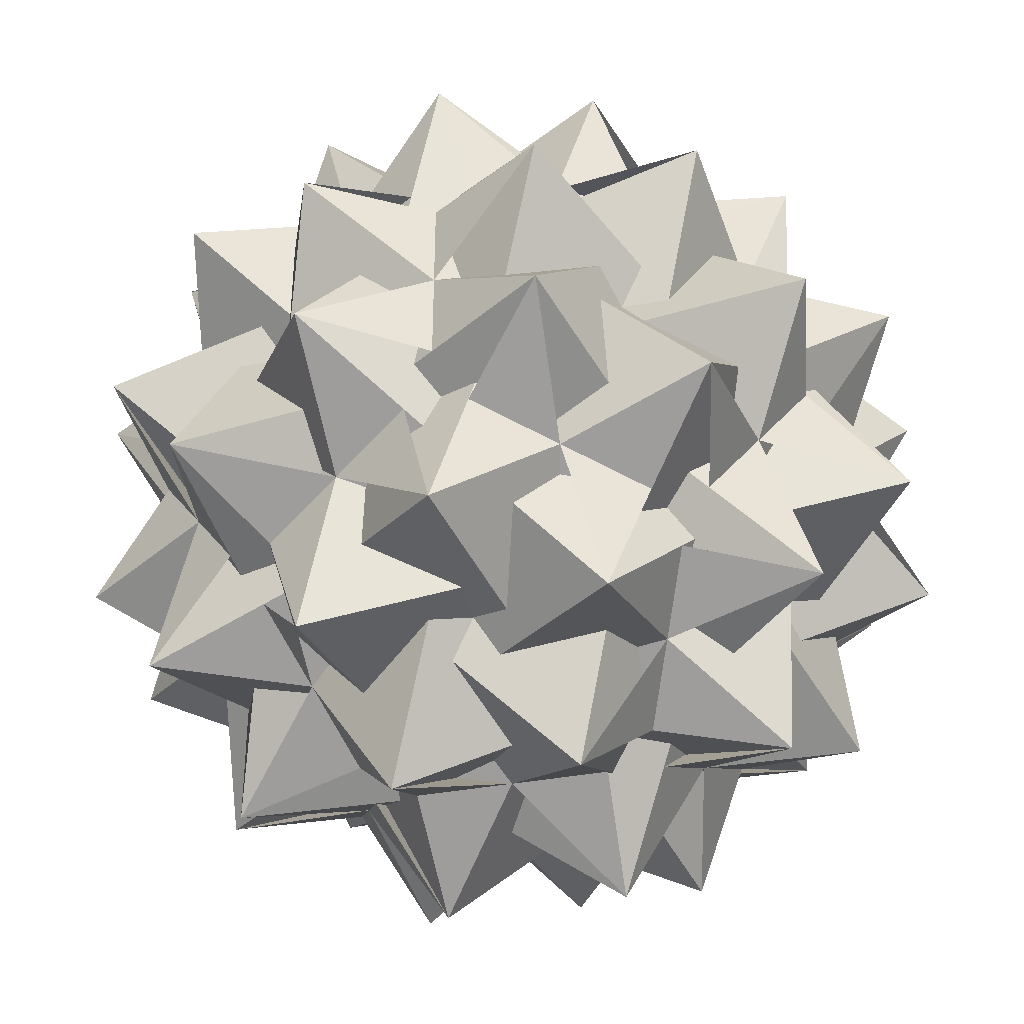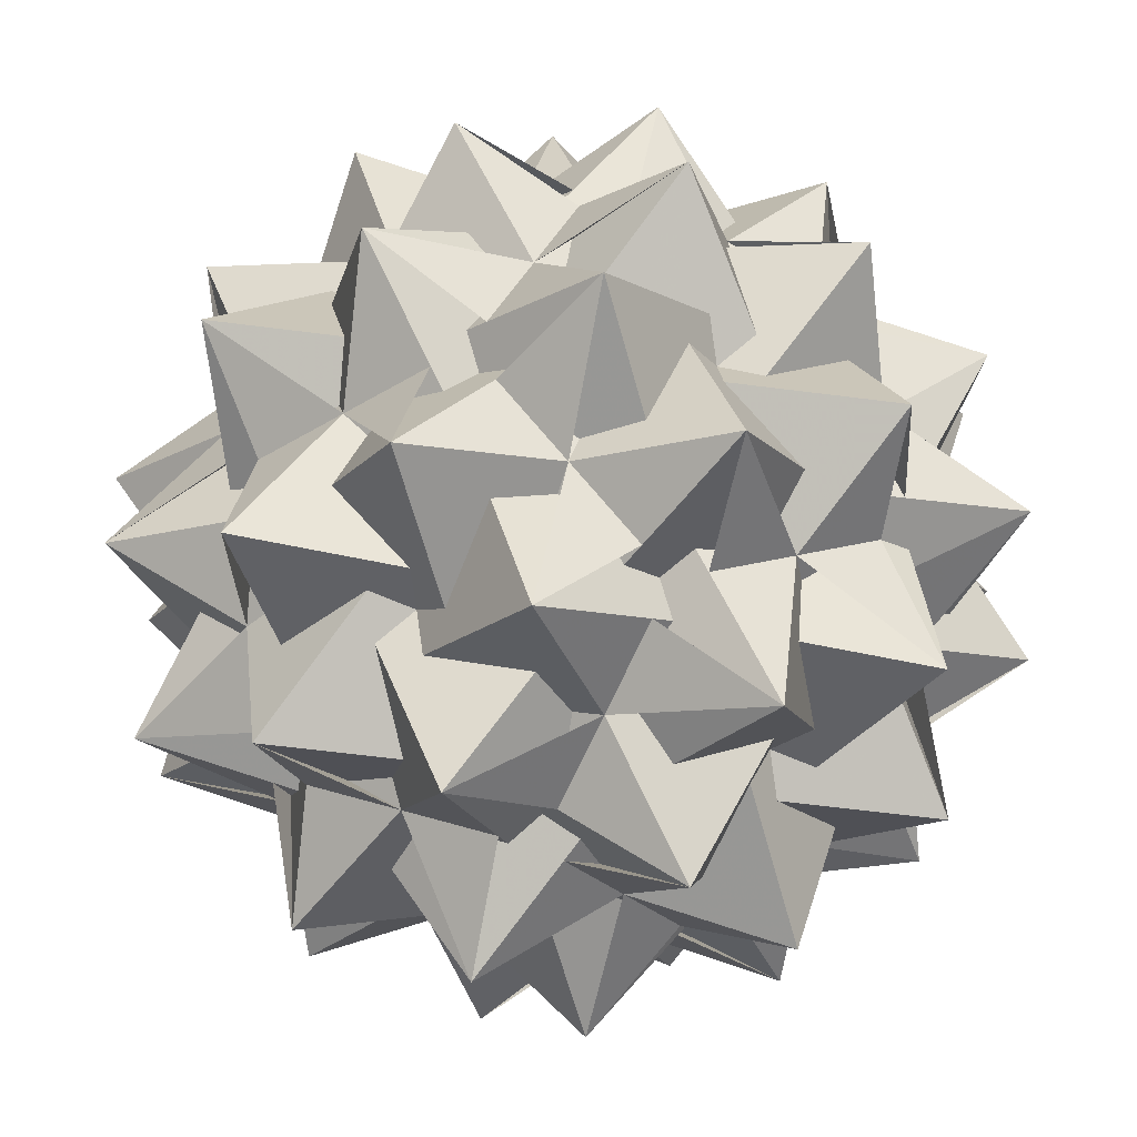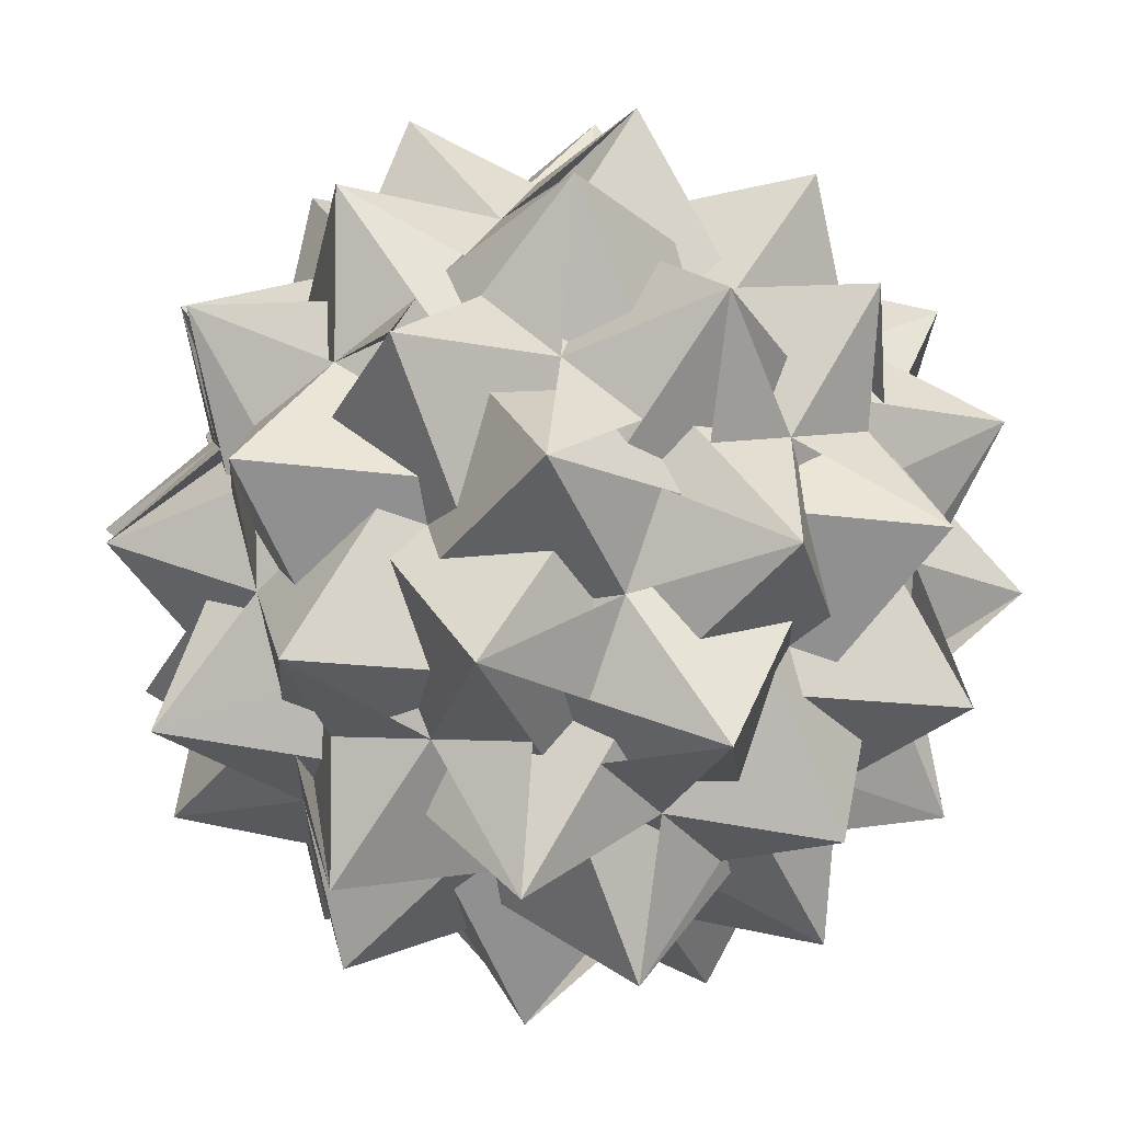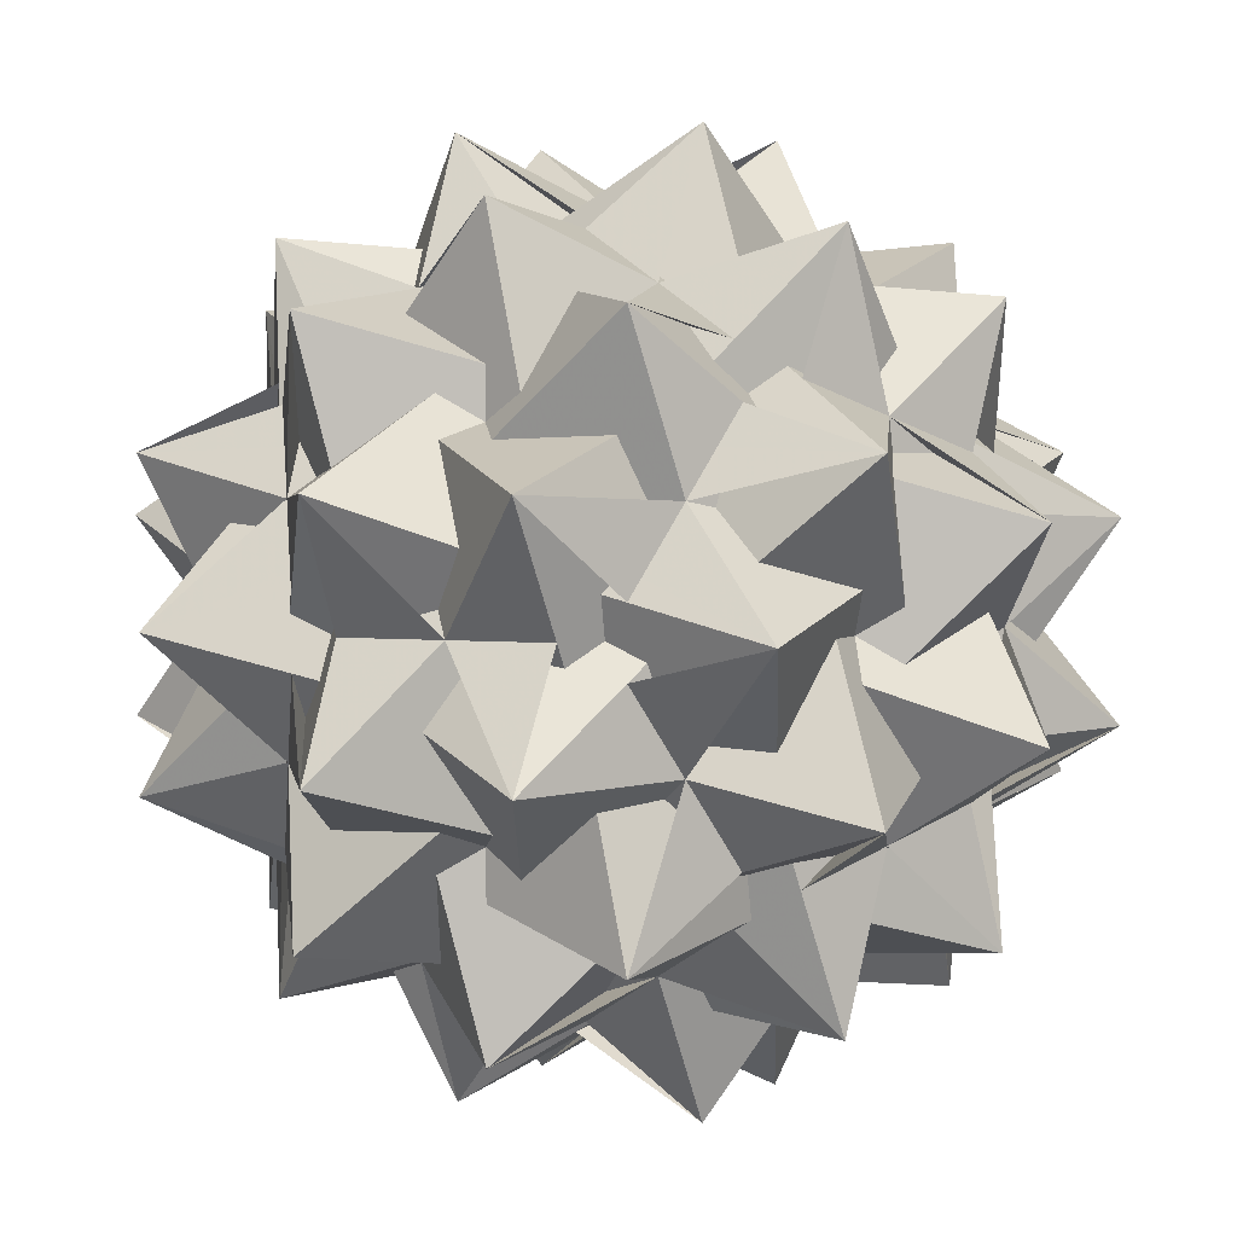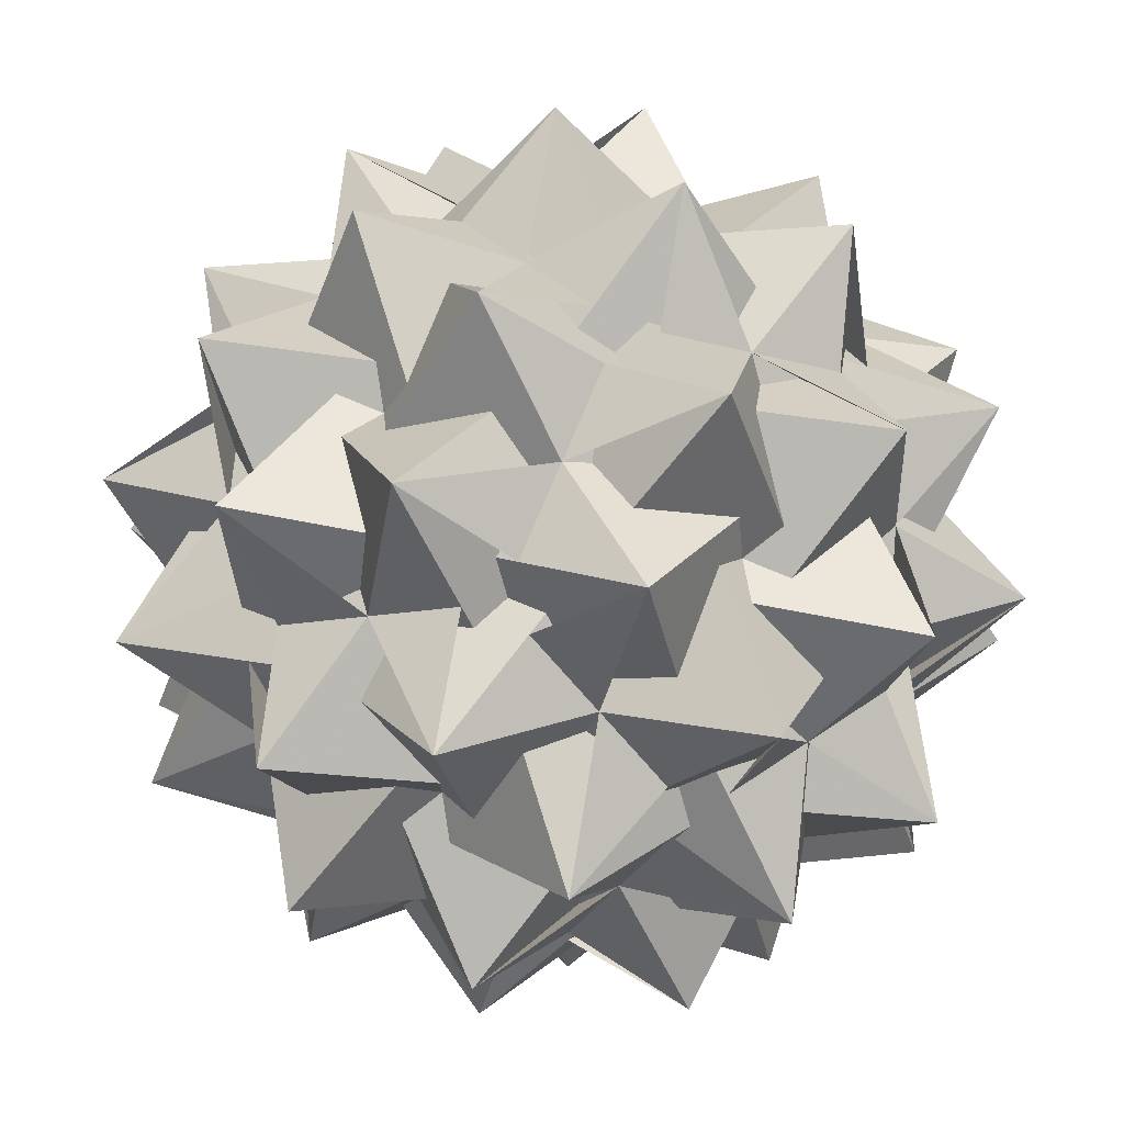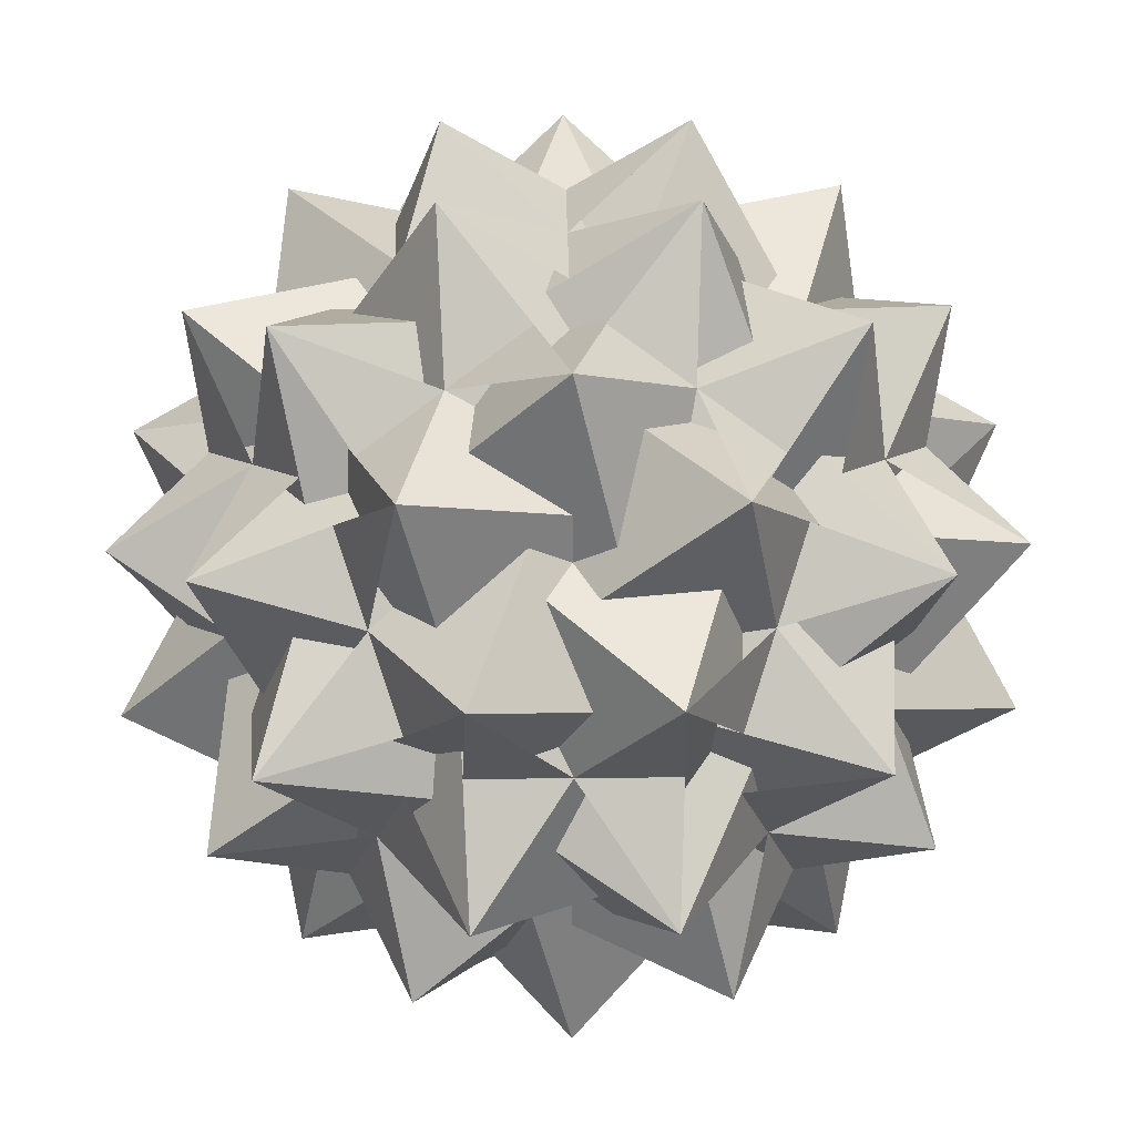
<metadata>
{"format":"obj","ext":"obj","renderer":"f3d","projection":"perspective","resolution":1024,"background":"white","views":[{"elev":-40.8,"azim":-167.6,"up":"+Y"},{"elev":75.1,"azim":49.8,"up":"+Y"},{"elev":59.7,"azim":-137.2,"up":"+Y"},{"elev":3.0,"azim":-67.3,"up":"+Y"},{"elev":75.9,"azim":112.8,"up":"+Y"},{"elev":31.0,"azim":89.1,"up":"+Y"}]}
</metadata>
<code>
v 0.1818 0.1429 -0.6682
v 0.1818 -0.1429 0.6682
v 0.1818 -0.1429 -0.6682
v -0.1818 0.1429 0.6682
v -0.1818 0.1429 -0.6682
v -0.1818 -0.1429 0.6682
v -0.1818 -0.1429 -0.6682
v 0.6682 0.1818 0.1429
v 0.6682 0.1818 -0.1429
v 0.6682 -0.1818 0.1429
v 0.6682 -0.1818 -0.1429
v -0.6682 0.1818 0.1429
v -0.6682 0.1818 -0.1429
v -0.6682 -0.1818 0.1429
v -0.6682 -0.1818 -0.1429
v 0.1429 0.6682 0.1818
v 0.1429 0.6682 -0.1818
v 0.1429 -0.6682 0.1818
v 0.1429 -0.6682 -0.1818
v -0.1429 0.6682 0.1818
v -0.1429 0.6682 -0.1818
v -0.1429 -0.6682 0.1818
v -0.1429 -0.6682 -0.1818
v 0 0.437 0.5559
v 0 0.437 -0.5559
v 0 -0.437 0.5559
v 0 -0.437 -0.5559
v 0.5559 0 0.437
v 0.5559 0 -0.437
v -0.5559 0 0.437
v -0.5559 0 -0.437
v 0.437 0.5559 0
v 0.437 -0.5559 0
v -0.437 0.5559 0
v -0.437 -0.5559 0
v 0.413 0.2312 0.5253
v 0.413 0.2312 -0.5253
v 0.413 -0.2312 0.5253
v 0.413 -0.2312 -0.5253
v -0.413 0.2312 0.5253
v -0.413 0.2312 -0.5253
v -0.413 -0.2312 0.5253
v -0.413 -0.2312 -0.5253
v 0.5253 0.413 0.2312
v 0.5253 0.413 -0.2312
v 0.5253 -0.413 0.2312
v 0.5253 -0.413 -0.2312
v -0.5253 0.413 0.2312
v -0.5253 0.413 -0.2312
v -0.5253 -0.413 0.2312
v -0.5253 -0.413 -0.2312
v 0.2312 0.5253 0.413
v 0.2312 0.5253 -0.413
v 0.2312 -0.5253 0.413
v 0.2312 -0.5253 -0.413
v -0.2312 0.5253 0.413
v -0.2312 0.5253 -0.413
v -0.2312 -0.5253 0.413
v -0.2312 -0.5253 -0.413
v 0.1818 0.1429 0.6682
v 0.4056 0.2432 0.1623
v 0.0561 0.3221 -0.3782
v 0.4056 0.2432 -0.1623
v 0.0561 0.3221 0.3782
v 0.4056 -0.2432 0.1623
v 0.0561 -0.3221 -0.3782
v 0.4056 -0.2432 -0.1623
v 0.0561 -0.3221 0.3782
v -0.4056 0.2432 0.1623
v -0.0561 0.3221 -0.3782
v -0.4056 0.2432 -0.1623
v -0.0561 0.3221 0.3782
v -0.4056 -0.2432 0.1623
v -0.0561 -0.3221 -0.3782
v -0.4056 -0.2432 -0.1623
v -0.0561 -0.3221 0.3782
v 0.2432 -0.1623 0.4056
v -0.2432 -0.1623 0.4056
v 0.2432 -0.1623 -0.4056
v -0.2432 -0.1623 -0.4056
v 0.2432 0.1623 0.4056
v -0.2432 0.1623 0.4056
v 0.2432 0.1623 -0.4056
v -0.2432 0.1623 -0.4056
f 61 10 53 36 29 16
f 62 45 34 1 16 41
f 63 11 52 37 28 17
f 64 44 34 60 17 40
f 65 8 55 38 29 18
f 66 47 35 3 18 43
f 67 9 54 39 28 19
f 68 46 35 2 19 42
f 69 14 57 40 31 20
f 70 49 32 5 20 37
f 71 15 56 41 30 21
f 72 48 32 4 21 36
f 73 12 59 42 31 22
f 74 51 33 7 22 39
f 75 13 58 43 30 23
f 76 50 33 6 23 38
f 77 6 44 54 24 10
f 78 2 48 58 24 14
f 79 7 45 55 25 11
f 80 3 49 59 25 15
f 81 4 46 52 26 8
f 82 60 50 56 26 12
f 83 5 47 53 27 9
f 84 1 51 57 27 13
f 61 16 29 36 53 10
f 62 41 16 1 34 45
f 63 17 28 37 52 11
f 64 40 17 60 34 44
f 65 18 29 38 55 8
f 66 43 18 3 35 47
f 67 19 28 39 54 9
f 68 42 19 2 35 46
f 69 20 31 40 57 14
f 70 37 20 5 32 49
f 71 21 30 41 56 15
f 72 36 21 4 32 48
f 73 22 31 42 59 12
f 74 39 22 7 33 51
f 75 23 30 43 58 13
f 76 38 23 6 33 50
f 77 10 24 54 44 6
f 78 14 24 58 48 2
f 79 11 25 55 45 7
f 80 15 25 59 49 3
f 81 8 26 52 46 4
f 82 12 26 56 50 60
f 83 9 27 53 47 5
f 84 13 27 57 51 1
f 60 34 50
f 1 13 16
f 2 14 19
f 3 35 49
f 4 8 21
f 5 32 47
f 6 33 44
f 7 11 22
f 8 26 55
f 9 19 5
f 10 16 6
f 11 25 52
f 12 22 60
f 13 27 58
f 14 24 57
f 15 21 3
f 16 29 41
f 17 60 11
f 18 3 8
f 19 28 42
f 20 5 14
f 21 30 36
f 22 31 39
f 23 6 13
f 24 58 10
f 25 55 15
f 26 52 12
f 27 57 9
f 28 39 17
f 29 36 18
f 30 41 23
f 31 42 20
f 32 49 4
f 33 50 7
f 34 44 1
f 35 47 2
f 36 53 48
f 37 20 28
f 38 23 29
f 39 54 51
f 40 17 31
f 41 56 45
f 42 59 46
f 43 18 30
f 44 40 54
f 45 7 34
f 46 4 35
f 47 43 53
f 48 2 32
f 49 37 59
f 50 38 56
f 51 1 33
f 52 46 37
f 53 10 27
f 54 9 24
f 55 45 38
f 56 15 26
f 57 51 40
f 58 48 43
f 59 12 25
f 60 22 11
f 1 44 33
f 2 47 32
f 3 21 8
f 4 49 35
f 5 19 14
f 6 16 13
f 7 50 34
f 28 20 42
f 29 23 41
f 30 18 36
f 31 17 39
f 52 25 12
f 53 43 48
f 54 40 51
f 55 26 15
f 56 38 45
f 57 24 9
f 58 27 10
f 59 37 46
f 1 33 44
f 2 32 47
f 3 8 21
f 4 35 49
f 5 14 19
f 6 13 16
f 7 34 50
f 28 42 20
f 29 41 23
f 30 36 18
f 31 39 17
f 52 12 25
f 53 48 43
f 54 51 40
f 55 15 26
f 56 45 38
f 57 9 24
f 58 10 27
f 59 46 37

</code>
